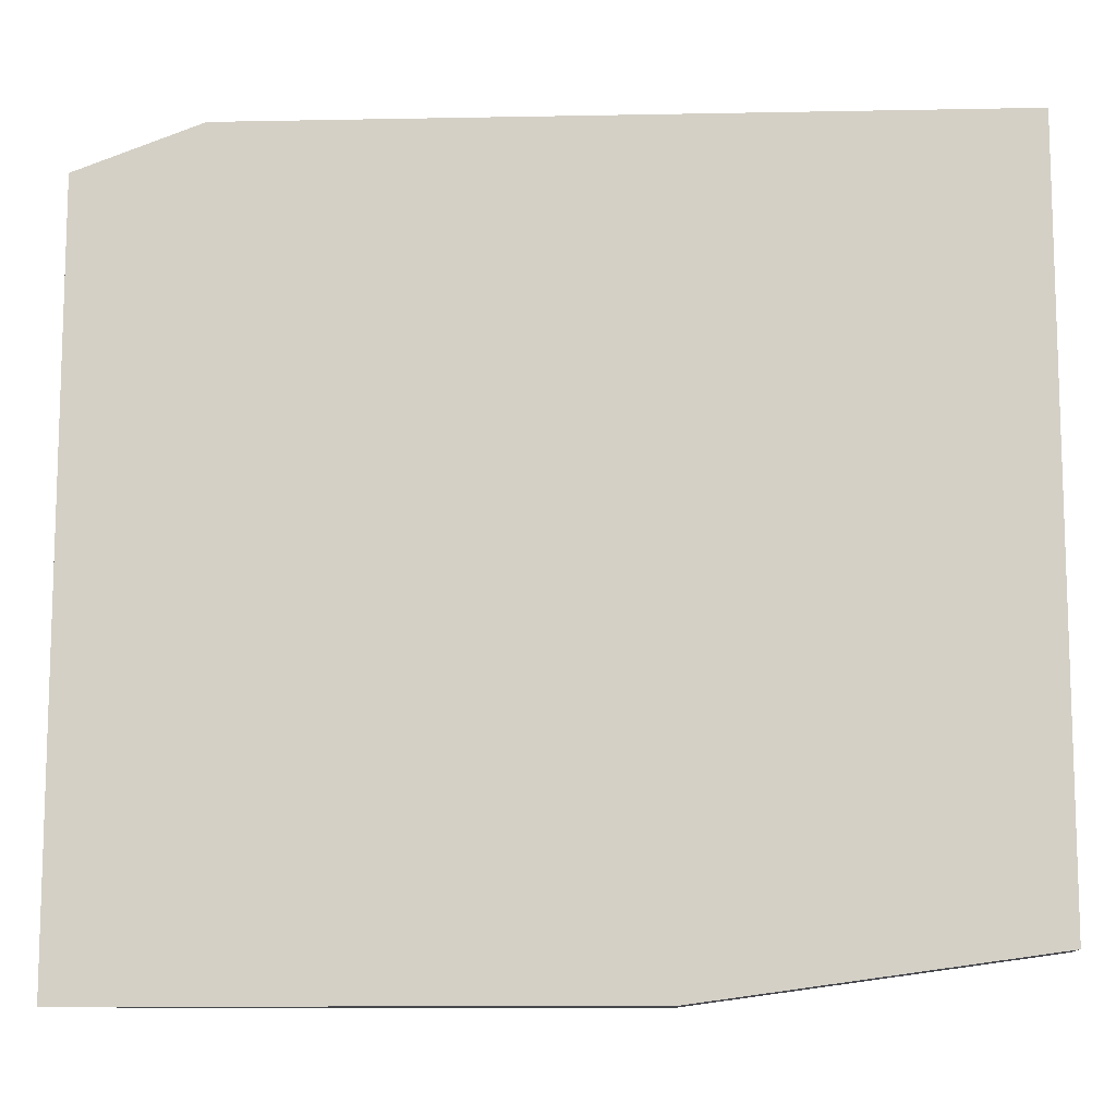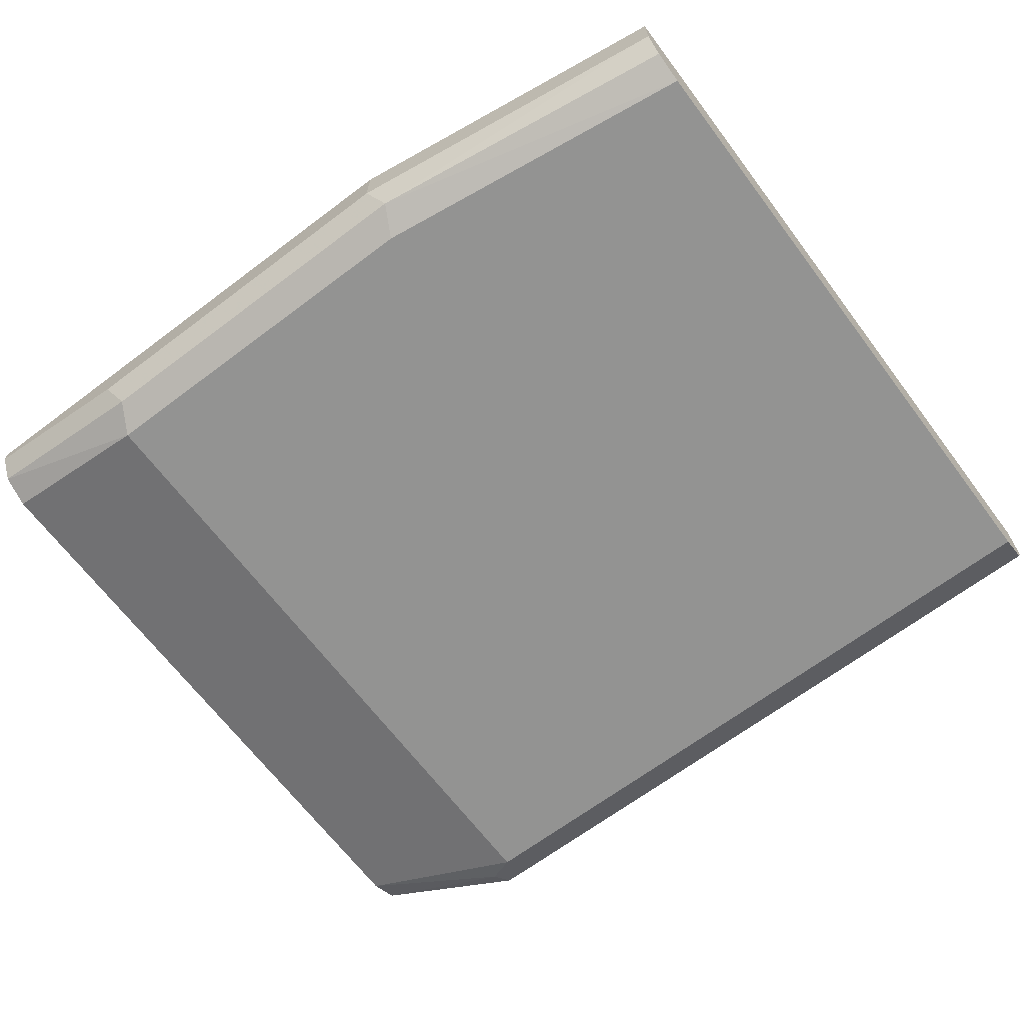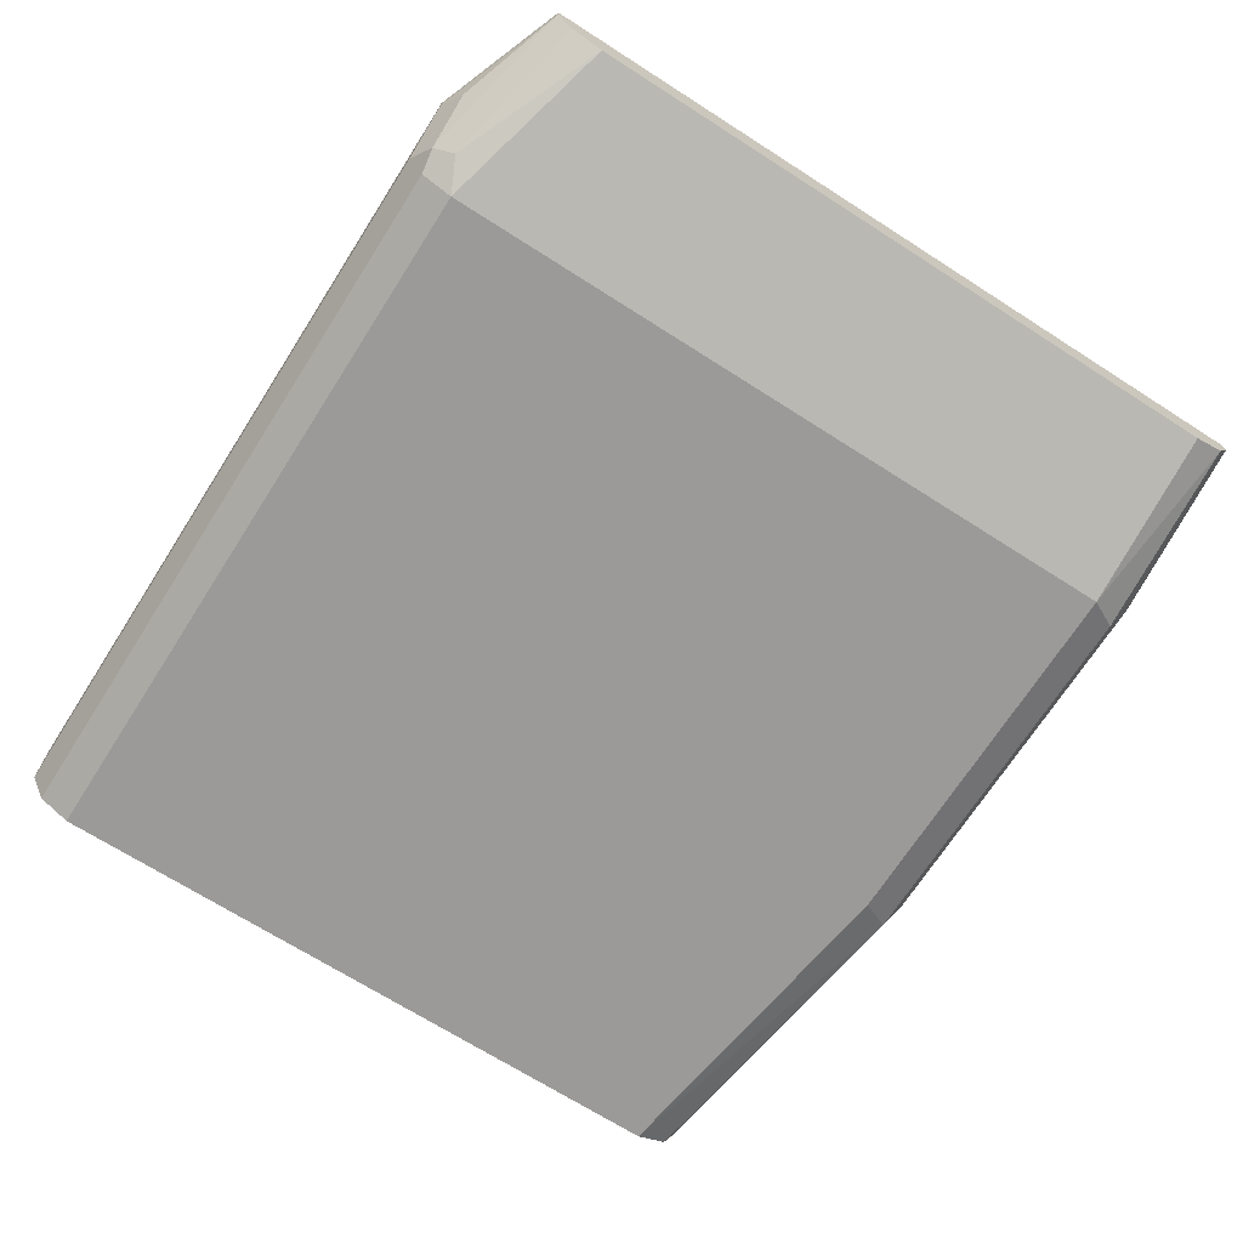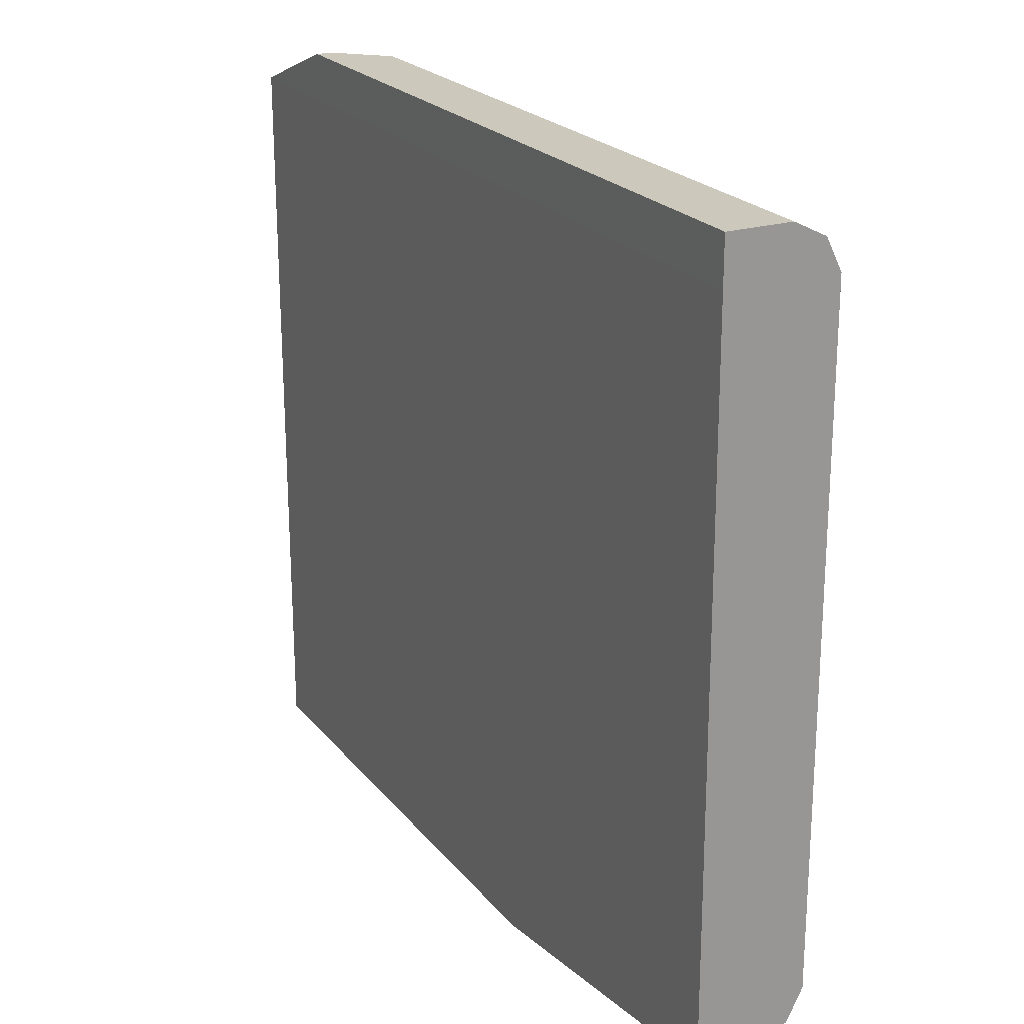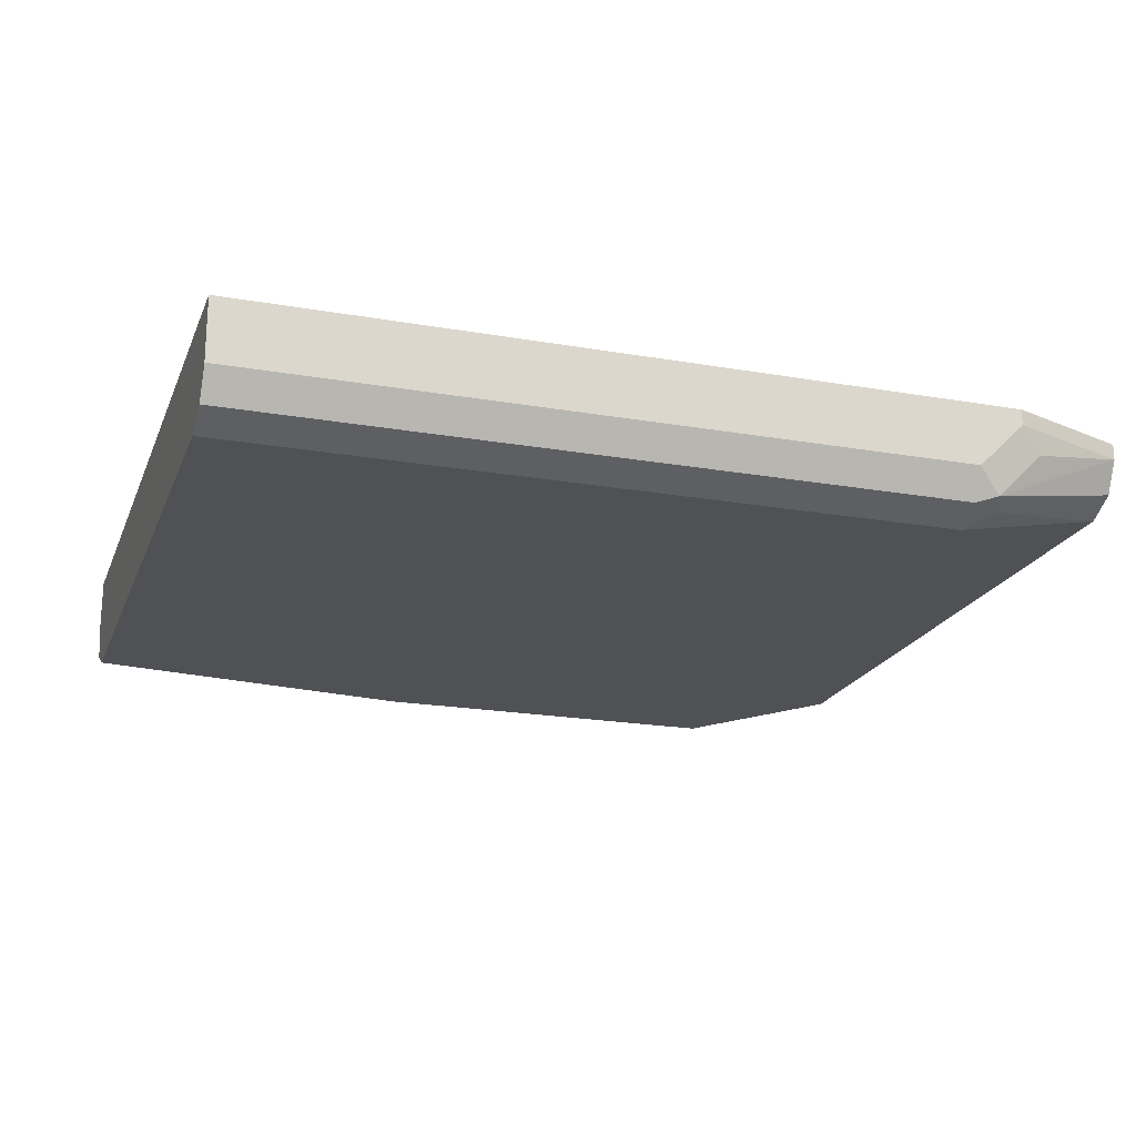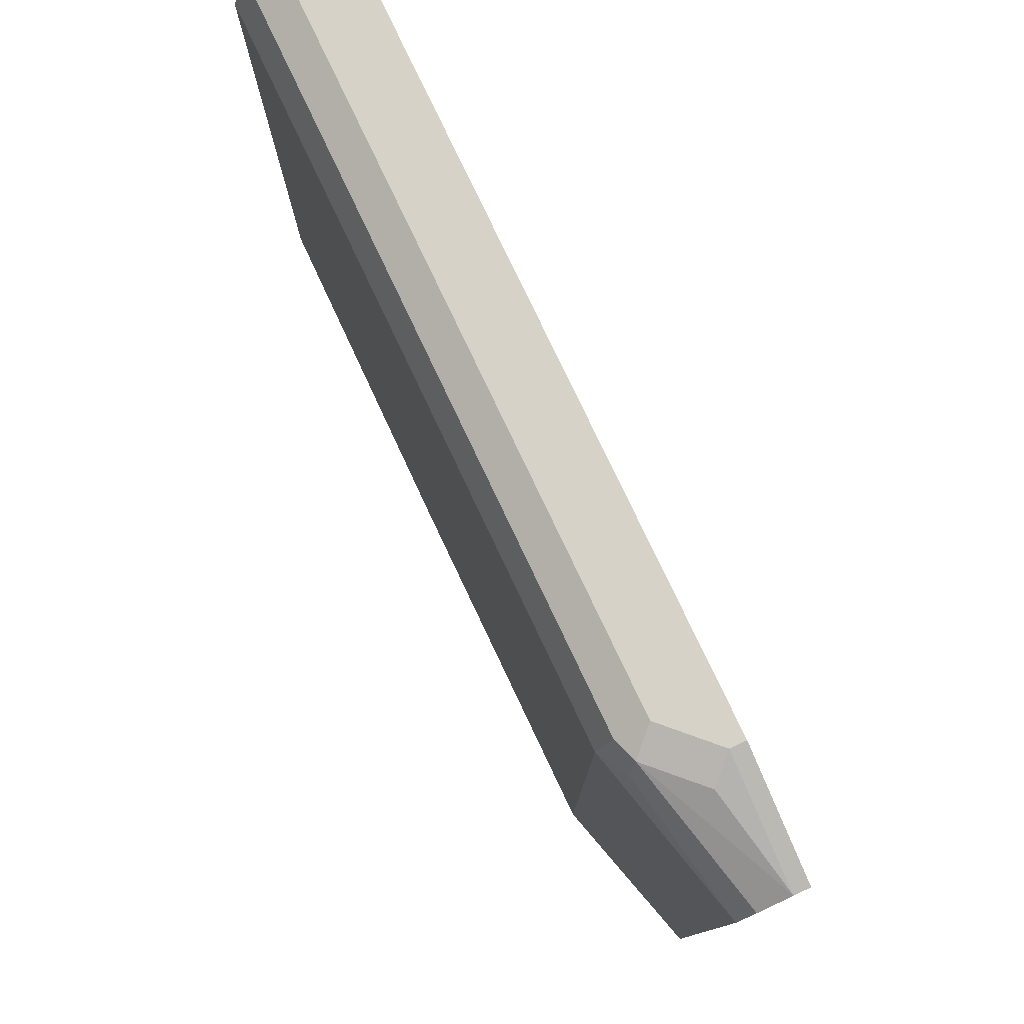
<metadata>
{"format":"obj","ext":"obj","renderer":"f3d","projection":"perspective","resolution":1024,"background":"white","views":[{"elev":-11.2,"azim":2.7,"up":"+Y"},{"elev":-66.7,"azim":37.0,"up":"+Z"},{"elev":-69.4,"azim":-122.6,"up":"+Z"},{"elev":22.2,"azim":62.0,"up":"+Y"},{"elev":-20.2,"azim":162.2,"up":"+Z"},{"elev":78.6,"azim":-115.4,"up":"+Y"}]}
</metadata>
<code>
v -0.04169 -0.4622 -0.5494
v -0.04169 -0.4468 -0.5494
v -0.3339 -0.4622 -0.5494
v -0.2927 -0.4468 -0.5494
v -0.2927 -0.4468 -0.5546
v -0.3339 -0.4622 -0.5546
v -0.3004 -0.4506 -0.5623
v -0.2773 -0.4468 -0.57
v -0.04169 -0.4468 -0.57
v -0.2773 -0.4519 -0.5803
v -0.04169 -0.4519 -0.5803
v -0.04169 -0.4622 -0.5854
v -0.04169 -0.6933 -0.5498
v -0.04169 -0.6779 -0.5854
v -0.04175 -0.6009 -0.5854
v -0.1541 -0.6933 -0.5854
v -0.2773 -0.6933 -0.5854
v -0.2722 -0.7035 -0.5803
v -0.1489 -0.7035 -0.5803
v -0.04169 -0.6881 -0.5803
v -0.04169 -0.6933 -0.57
v -0.1541 -0.7087 -0.57
v -0.2773 -0.7087 -0.57
v -0.3338 -0.7035 -0.5649
v -0.3338 -0.6933 -0.57
v -0.3339 -0.4776 -0.57
v -0.3338 -0.7087 -0.5546
v -0.3338 -0.7087 -0.5498
v -0.1541 -0.7087 -0.5498
v -0.3339 -0.4673 -0.5649
v -0.2876 -0.457 -0.5803
v -0.2773 -0.4622 -0.5854
v -0.285 -0.4506 -0.5777
f 29 22 13
f 29 28 22
f 1 3 28
f 29 13 1
f 29 1 28
f 22 28 23
f 24 26 25
f 27 23 28
f 27 28 26
f 27 26 24
f 24 25 17
f 26 28 3
f 27 24 23
f 30 26 3
f 17 26 32
f 31 32 26
f 31 33 32
f 31 30 33
f 6 33 30
f 7 33 6
f 7 8 33
f 10 33 8
f 10 32 33
f 10 12 32
f 12 15 32
f 17 32 15
f 6 30 3
f 25 26 17
f 18 24 17
f 31 26 30
f 18 23 24
f 4 3 2
f 19 22 23
f 18 19 23
f 2 3 1
f 5 3 4
f 5 6 3
f 5 7 6
f 5 4 8
f 4 2 8
f 9 8 2
f 9 10 8
f 11 10 9
f 11 12 10
f 11 9 12
f 9 2 12
f 2 1 12
f 5 8 7
f 14 12 13
f 21 22 19
f 12 1 13
f 21 13 22
f 21 14 13
f 20 21 19
f 20 19 14
f 20 14 21
f 16 19 18
f 16 18 17
f 16 17 15
f 16 15 14
f 14 15 12
f 16 14 19

</code>
